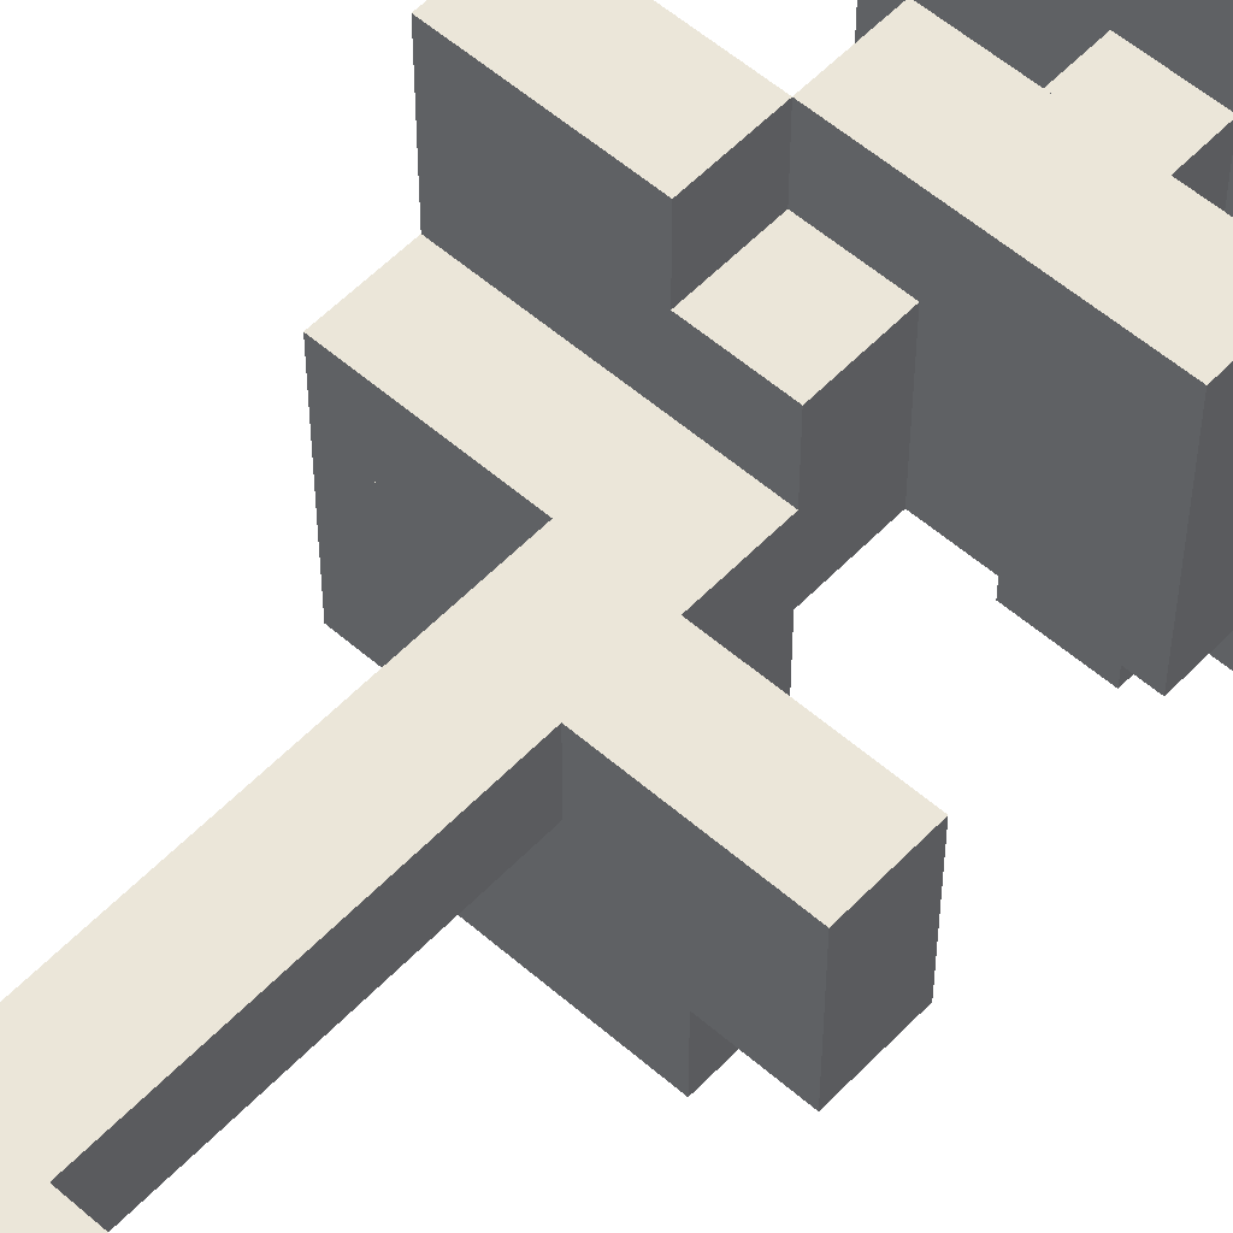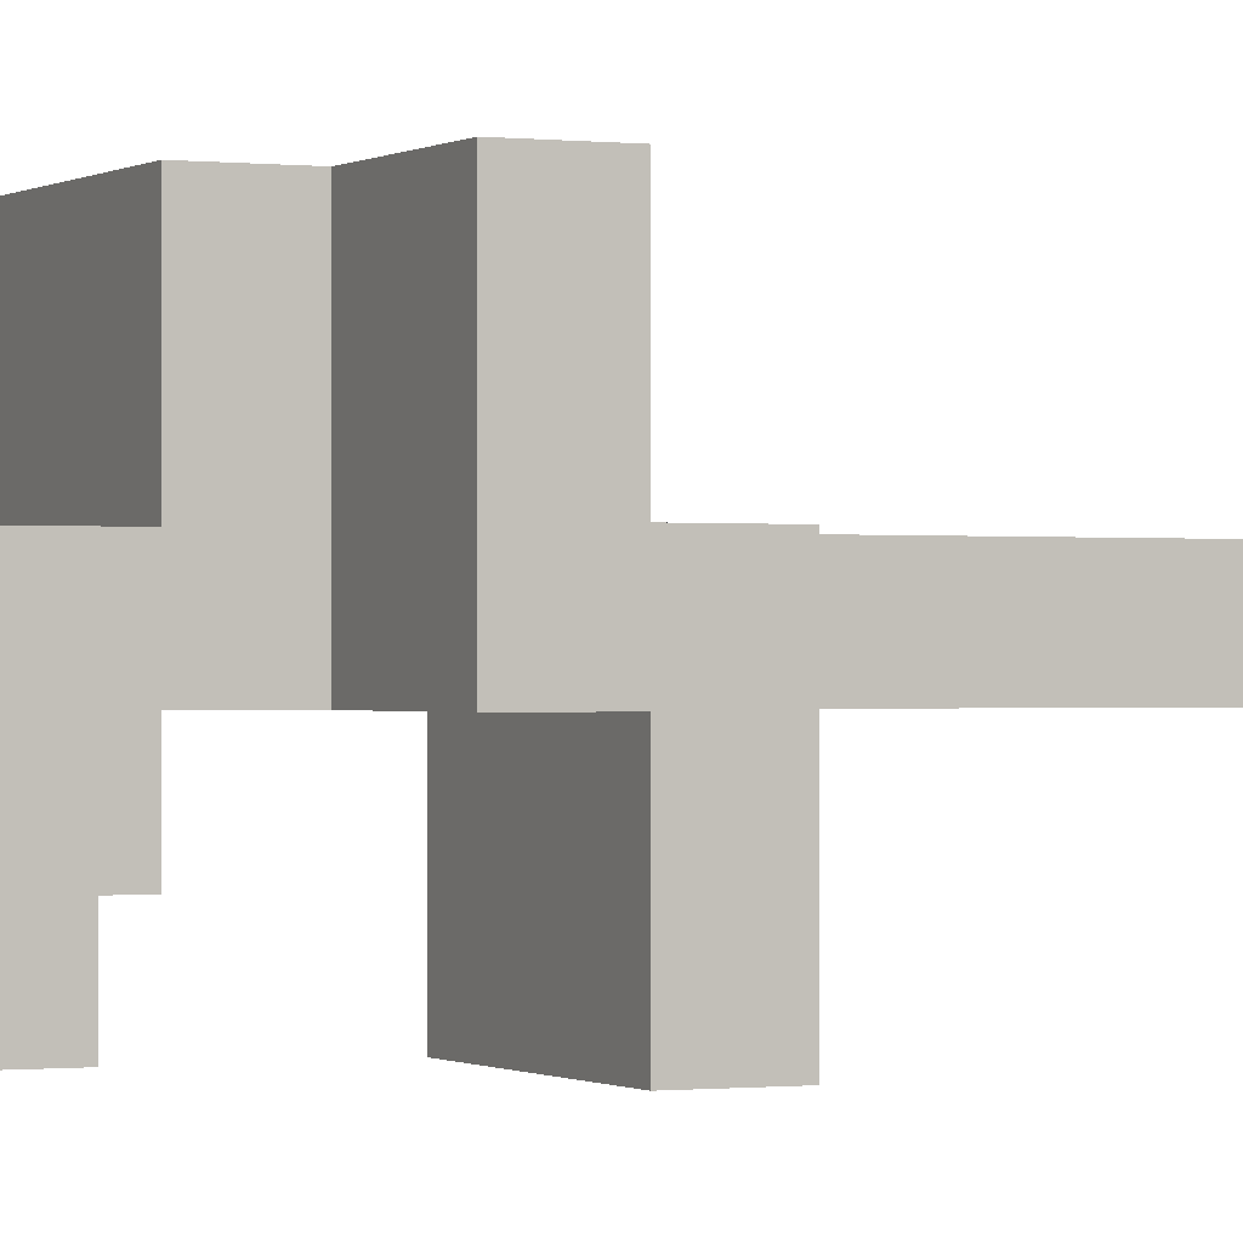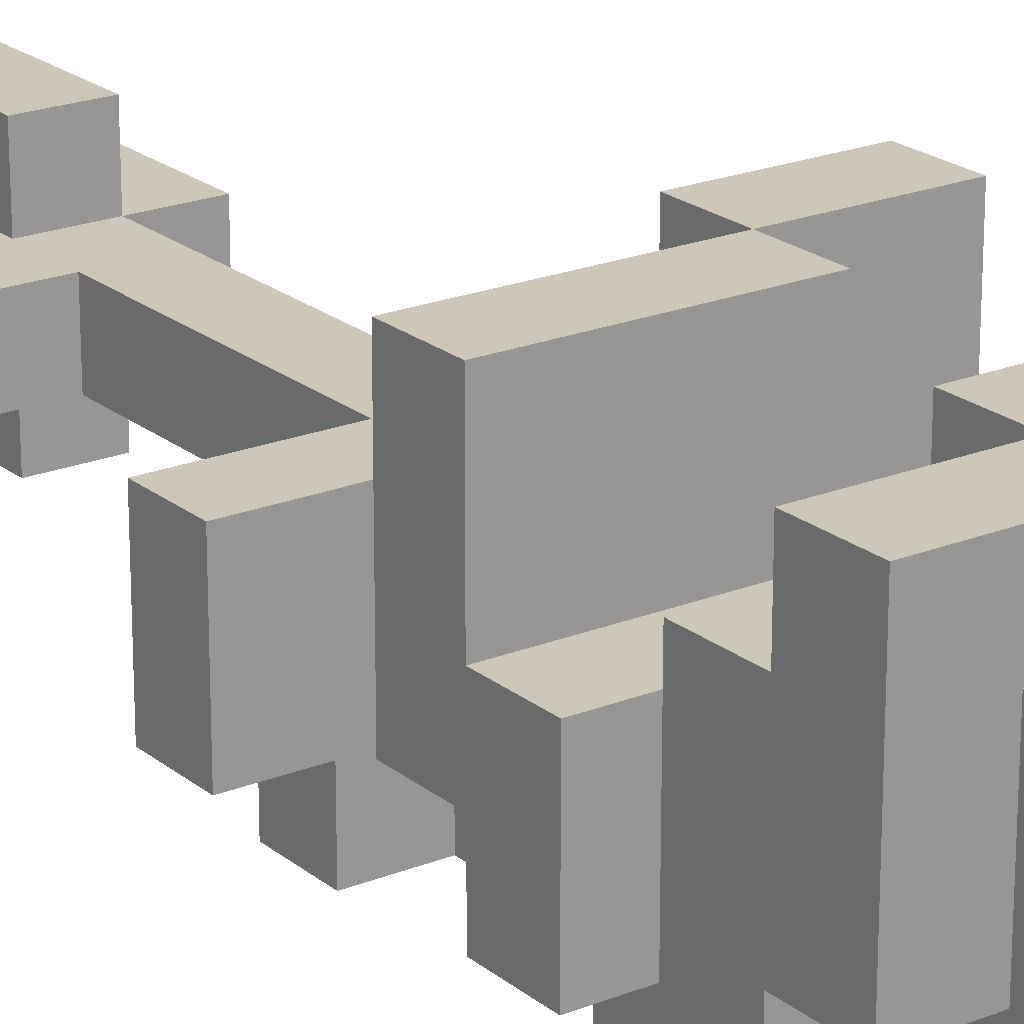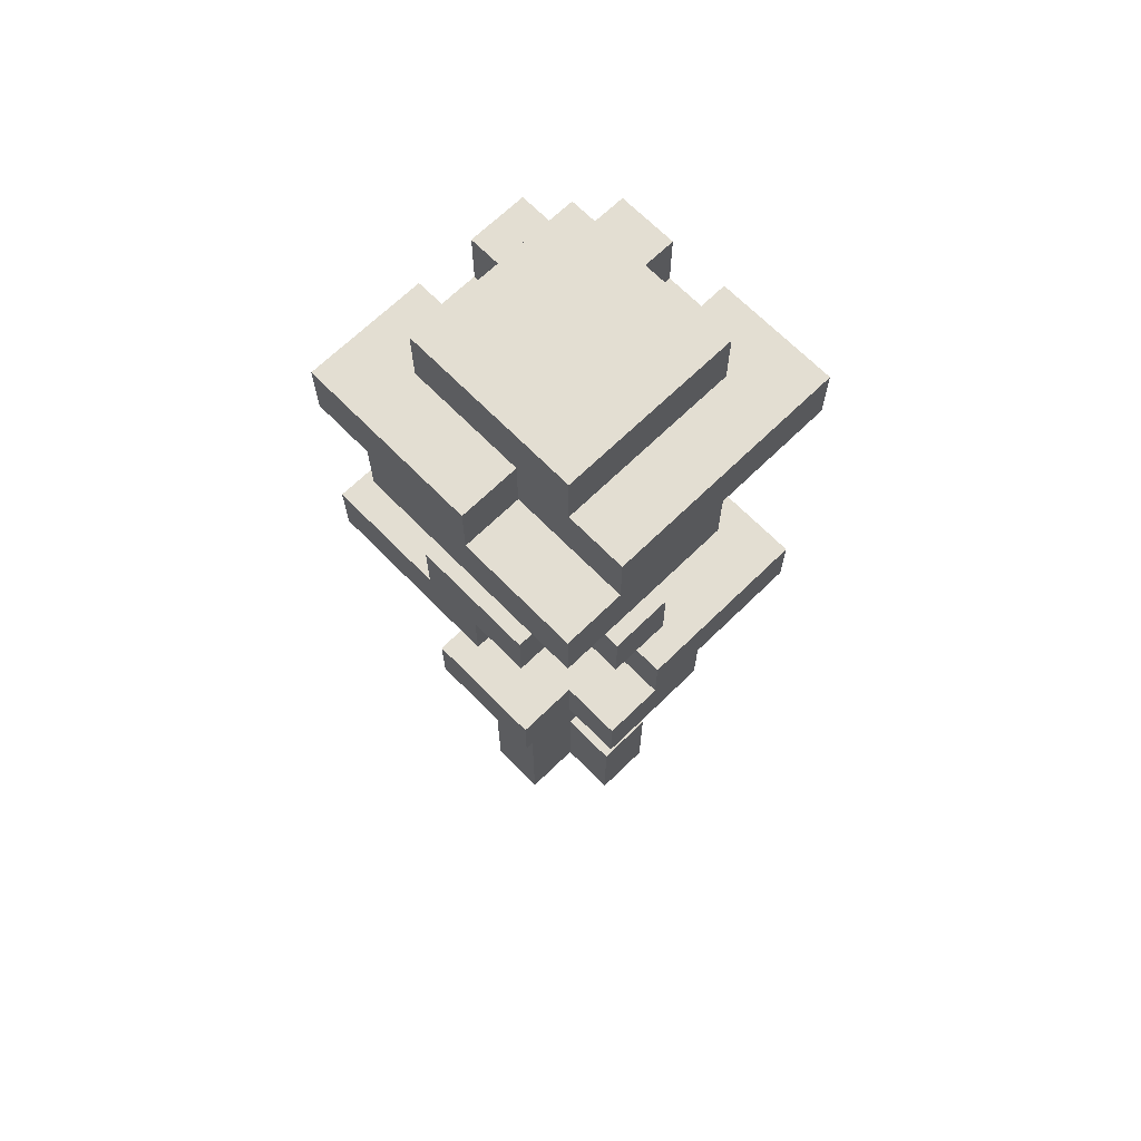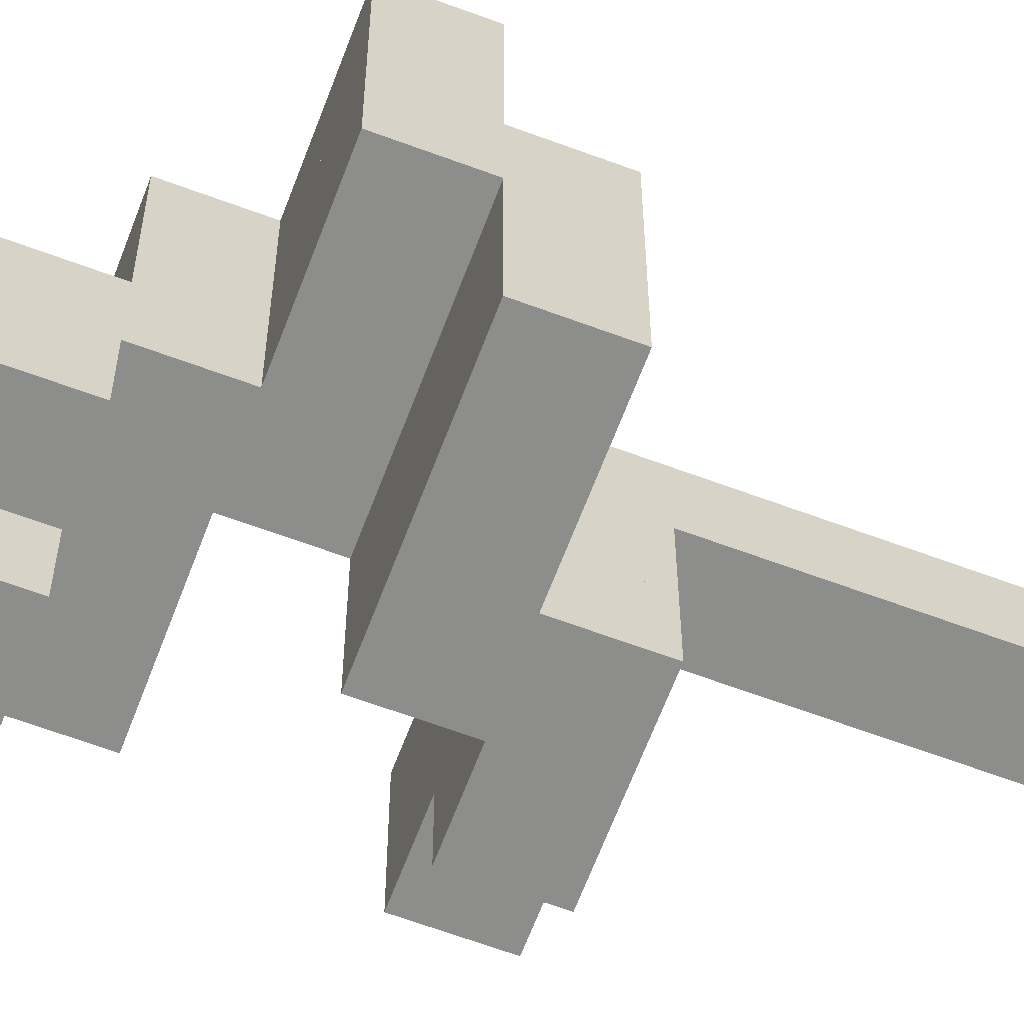
<metadata>
{"format":"obj","ext":"obj","renderer":"f3d","projection":"perspective","resolution":1024,"background":"white","views":[{"elev":55.1,"azim":42.6,"up":"+Z"},{"elev":-0.5,"azim":-115.1,"up":"+Z"},{"elev":21.3,"azim":144.4,"up":"+Z"},{"elev":67.6,"azim":135.6,"up":"+Y"},{"elev":-64.5,"azim":-110.6,"up":"+Z"}]}
</metadata>
<code>
v 1 10 -1
v 2 10 -1
v 2 10 -2
v 1 10 -2
v 1 9 -2
v 2 9 -2
v 2 9 -1
v 1 9 -1
v 3 10 -1
v 3 10 -2
v 3 9 -2
v 3 9 -1
v 3 11 -1
v 4 11 -1
v 4 11 -2
v 3 11 -2
v 4 10 -2
v 4 10 -1
v 5 11 -1
v 5 11 -2
v 5 10 -2
v 5 10 -1
v 6 11 -1
v 6 11 -2
v 6 10 -2
v 6 10 -1
v 2 14 -1
v 3 14 -1
v 3 14 -2
v 2 14 -2
v 2 13 -2
v 3 13 -2
v 3 13 -1
v 2 13 -1
v 4 14 -1
v 4 14 -2
v 4 13 -2
v 4 13 -1
v 2 15 -1
v 3 15 -1
v 3 15 -2
v 2 15 -2
v 4 15 -1
v 5 15 -1
v 5 15 -2
v 4 15 -2
v 5 14 -2
v 5 14 -1
v 6 15 -1
v 6 15 -2
v 6 14 -2
v 6 14 -1
v 2 10 -3
v 1 10 -3
v 1 9 -3
v 2 9 -3
v 4 10 -3
v 3 10 -3
v 3 9 -3
v 4 9 -3
v 4 9 -2
v 4 11 -3
v 3 11 -3
v 6 11 -3
v 5 11 -3
v 5 10 -3
v 6 10 -3
v 1 14 -2
v 2 14 -3
v 1 14 -3
v 1 13 -3
v 2 13 -3
v 1 13 -2
v 4 14 -3
v 3 14 -3
v 3 13 -3
v 4 13 -3
v 6 14 -3
v 5 14 -3
v 5 13 -3
v 6 13 -3
v 6 13 -2
v 5 13 -2
v 1 15 -2
v 2 15 -3
v 1 15 -3
v 3 15 -3
v 4 15 -3
v 5 15 -3
v 6 15 -3
v 2 16 -2
v 3 16 -2
v 3 16 -3
v 2 16 -3
v 4 16 -2
v 4 16 -3
v 5 16 -2
v 5 16 -3
v 4 8 -3
v 5 8 -3
v 5 8 -4
v 4 8 -4
v 4 7 -4
v 5 7 -4
v 5 7 -3
v 4 7 -3
v 6 8 -3
v 6 8 -4
v 6 7 -4
v 6 7 -3
v 2 9 -4
v 1 9 -4
v 1 8 -4
v 2 8 -4
v 2 8 -3
v 1 8 -3
v 3 9 -4
v 3 8 -4
v 3 8 -3
v 2 10 -4
v 1 10 -4
v 3 10 -4
v 5 11 -4
v 4 11 -4
v 4 10 -4
v 5 10 -4
v 6 11 -4
v 6 10 -4
v 4 12 -3
v 5 12 -3
v 5 12 -4
v 4 12 -4
v 6 12 -3
v 6 12 -4
v 2 14 -4
v 1 14 -4
v 1 13 -4
v 2 13 -4
v 3 14 -4
v 3 13 -4
v 4 14 -4
v 4 13 -4
v 5 14 -4
v 5 13 -4
v 6 14 -4
v 6 13 -4
v 3 15 -4
v 2 15 -4
v 4 15 -4
v 5 15 -4
v 6 15 -4
v 3 16 -4
v 2 16 -4
v 4 16 -4
v 5 16 -4
v 4 8 -5
v 3 8 -5
v 3 7 -5
v 4 7 -5
v 3 7 -4
v 6 8 -5
v 5 8 -5
v 5 7 -5
v 6 7 -5
v 2 9 -5
v 1 9 -5
v 1 8 -5
v 2 8 -5
v 4 9 -4
v 4 9 -5
v 3 9 -5
v 3 12 -4
v 4 12 -5
v 3 12 -5
v 3 11 -5
v 4 11 -5
v 3 11 -4
v 6 12 -5
v 5 12 -5
v 5 11 -5
v 6 11 -5
v 2 14 -5
v 1 14 -5
v 1 13 -5
v 2 13 -5
v 4 14 -5
v 3 14 -5
v 3 13 -5
v 4 13 -5
v 6 14 -5
v 5 14 -5
v 5 13 -5
v 6 13 -5
v 1 15 -4
v 2 15 -5
v 1 15 -5
v 3 15 -5
v 4 15 -5
v 5 15 -5
v 3 16 -5
v 2 16 -5
v 4 16 -5
v 5 16 -5
v 4 8 -6
v 3 8 -6
v 3 7 -6
v 4 7 -6
v 5 8 -6
v 5 7 -6
v 2 9 -6
v 1 9 -6
v 1 8 -6
v 2 8 -6
v 3 9 -6
v 4 9 -6
v 5 12 -6
v 4 12 -6
v 4 11 -6
v 5 11 -6
v 4 14 -6
v 3 14 -6
v 3 13 -6
v 4 13 -6
v 5 14 -6
v 5 13 -6
v 6 14 -6
v 6 13 -6
v 2 15 -6
v 1 15 -6
v 1 14 -6
v 2 14 -6
v 3 15 -6
v 4 15 -6
v 5 15 -6
v 3 0 -3
v 4 0 -3
v 4 0 -2
v 3 0 -2
v 3 2 -2
v 4 2 -2
v 4 2 -3
v 3 2 -3
v 2 1e-06 -4
v 3 1e-06 -4
v 2 0 -3
v 4 1e-06 -4
v 5 1e-06 -4
v 5 0 -3
v 2 2 -3
v 3 2 -4
v 2 2 -4
v 4 3 -3
v 5 3 -3
v 5 3 -4
v 4 3 -4
v 3 1e-06 -5
v 4 1e-06 -5
v 4 2 -4
v 4 2 -5
v 3 2 -5
v 0 0 -1
v 6 16 -7
v 4 1 -3
v 4 1 -2
v 3 1 -2
v 3 1 -3
v 2 1 -3
v 2 1 -4
v 3 1 -4
v 5 1 -4
v 5 1 -3
v 4 1 -4
v 5 2 -4
v 5 2 -3
v 3 3 -3
v 3 3 -4
v 4 4 -4
v 4 4 -3
v 3 4 -3
v 3 4 -4
v 4 5 -4
v 4 5 -3
v 3 5 -3
v 3 5 -4
v 4 6 -4
v 4 6 -3
v 3 6 -3
v 3 6 -4
v 3 7 -3
v 3 12 -3
v 4 1 -5
v 3 1 -5
g default_jungleleaves.png
f 1 2 3 4
f 5 6 7 8
f 7 6 3 2
f 5 8 1 4
f 6 5 4 3
f 8 7 2 1
f 2 9 10 3
f 6 11 12 7
f 12 11 10 9
f 7 12 9 2
f 13 14 15 16
f 10 17 18 9
f 18 17 15 14
f 10 9 13 16
f 17 10 16 15
f 9 18 14 13
f 14 19 20 15
f 17 21 22 18
f 22 21 20 19
f 18 22 19 14
f 19 23 24 20
f 21 25 26 22
f 26 25 24 23
f 25 21 20 24
f 22 26 23 19
f 27 28 29 30
f 31 32 33 34
f 33 32 29 28
f 31 34 27 30
f 34 33 28 27
f 28 35 36 29
f 32 37 38 33
f 38 37 36 35
f 37 32 29 36
f 33 38 35 28
f 39 40 41 42
f 28 29 41 40
f 30 27 39 42
f 29 30 42 41
f 27 28 40 39
f 43 44 45 46
f 36 47 48 35
f 48 47 45 44
f 36 35 43 46
f 47 36 46 45
f 35 48 44 43
f 44 49 50 45
f 47 51 52 48
f 52 51 50 49
f 51 47 45 50
f 48 52 49 44
f 4 3 53 54
f 55 56 6 5
f 55 5 4 54
f 56 55 54 53
f 10 17 57 58
f 59 60 61 11
f 61 60 57 17
f 11 61 17 10
f 16 15 62 63
f 58 10 16 63
f 20 24 64 65
f 66 67 25 21
f 25 67 64 24
f 67 66 65 64
f 68 30 69 70
f 71 72 31 73
f 71 73 68 70
f 72 71 70 69
f 73 31 30 68
f 29 36 74 75
f 76 77 37 32
f 77 76 75 74
f 47 51 78 79
f 80 81 82 83
f 82 81 78 51
f 81 80 79 78
f 83 82 51 47
f 84 42 85 86
f 30 69 85 42
f 70 68 84 86
f 69 70 86 85
f 68 30 42 84
f 42 41 87 85
f 29 75 87 41
f 75 69 85 87
f 41 46 88 87
f 36 74 88 46
f 74 75 87 88
f 29 36 46 41
f 46 45 89 88
f 47 79 89 45
f 79 74 88 89
f 45 50 90 89
f 51 78 90 50
f 78 79 89 90
f 91 92 93 94
f 41 87 93 92
f 85 42 91 94
f 87 85 94 93
f 42 41 92 91
f 92 95 96 93
f 46 88 96 95
f 88 87 93 96
f 41 46 95 92
f 95 97 98 96
f 45 89 98 97
f 89 88 96 98
f 46 45 97 95
f 99 100 101 102
f 103 104 105 106
f 105 104 101 100
f 106 105 100 99
f 100 107 108 101
f 104 109 110 105
f 110 109 108 107
f 109 104 101 108
f 105 110 107 100
f 55 56 111 112
f 113 114 115 116
f 115 114 111 56
f 113 116 55 112
f 114 113 112 111
f 116 115 56 55
f 56 59 117 111
f 114 118 119 115
f 115 119 59 56
f 54 53 120 121
f 56 111 120 53
f 112 55 54 121
f 111 112 121 120
f 53 58 122 120
f 117 111 120 122
f 62 65 123 124
f 125 126 66 57
f 66 126 123 65
f 126 125 124 123
f 65 64 127 123
f 126 128 67 66
f 67 128 127 64
f 128 126 123 127
f 129 130 131 132
f 65 123 131 130
f 62 65 130 129
f 130 133 134 131
f 64 127 134 133
f 127 123 131 134
f 65 64 133 130
f 70 69 135 136
f 137 138 72 71
f 72 138 135 69
f 137 71 70 136
f 138 137 136 135
f 69 75 139 135
f 138 140 76 72
f 76 140 139 75
f 75 74 141 139
f 77 142 141 74
f 142 140 139 141
f 74 79 143 141
f 142 144 80 77
f 80 144 143 79
f 79 78 145 143
f 144 146 81 80
f 81 146 145 78
f 146 144 143 145
f 85 87 147 148
f 75 139 147 87
f 135 69 85 148
f 139 135 148 147
f 87 88 149 147
f 74 141 149 88
f 141 139 147 149
f 88 89 150 149
f 79 143 150 89
f 143 141 149 150
f 89 90 151 150
f 78 145 151 90
f 145 143 150 151
f 94 93 152 153
f 87 147 152 93
f 148 85 94 153
f 147 148 153 152
f 93 96 154 152
f 88 149 154 96
f 149 147 152 154
f 96 98 155 154
f 89 150 155 98
f 150 149 154 155
f 118 102 156 157
f 158 159 103 160
f 158 160 118 157
f 159 158 157 156
f 101 108 161 162
f 163 164 109 104
f 109 164 161 108
f 164 163 162 161
f 112 111 165 166
f 167 168 114 113
f 167 113 112 166
f 168 167 166 165
f 117 169 170 171
f 102 156 170 169
f 156 157 171 170
f 172 132 173 174
f 175 176 124 177
f 175 177 172 174
f 176 175 174 173
f 131 134 178 179
f 180 181 127 123
f 127 181 178 134
f 181 180 179 178
f 136 135 182 183
f 184 185 138 137
f 184 137 136 183
f 185 184 183 182
f 139 141 186 187
f 188 189 142 140
f 189 188 187 186
f 143 145 190 191
f 192 193 146 144
f 146 193 190 145
f 193 192 191 190
f 194 148 195 196
f 135 182 195 148
f 183 136 194 196
f 182 183 196 195
f 136 135 148 194
f 148 147 197 195
f 139 187 197 147
f 187 182 195 197
f 147 149 198 197
f 141 186 198 149
f 186 187 197 198
f 149 150 199 198
f 143 191 199 150
f 191 186 198 199
f 153 152 200 201
f 147 197 200 152
f 195 148 153 201
f 197 195 201 200
f 152 154 202 200
f 149 198 202 154
f 198 197 200 202
f 154 155 203 202
f 150 199 203 155
f 199 198 202 203
f 157 156 204 205
f 206 207 159 158
f 159 207 204 156
f 206 158 157 205
f 207 206 205 204
f 156 162 208 204
f 207 209 163 159
f 163 209 208 162
f 209 207 204 208
f 166 165 210 211
f 212 213 168 167
f 168 213 210 165
f 212 167 166 211
f 213 212 211 210
f 165 171 214 210
f 213 205 157 168
f 157 205 214 171
f 205 213 210 214
f 171 170 215 214
f 156 204 215 170
f 204 205 214 215
f 173 179 216 217
f 218 219 180 176
f 180 219 216 179
f 218 176 173 217
f 219 218 217 216
f 187 186 220 221
f 222 223 189 188
f 189 223 220 186
f 222 188 187 221
f 223 222 221 220
f 186 191 224 220
f 223 225 192 189
f 192 225 224 191
f 225 223 220 224
f 191 190 226 224
f 225 227 193 192
f 193 227 226 190
f 227 225 224 226
f 196 195 228 229
f 230 231 182 183
f 182 231 228 195
f 230 183 196 229
f 231 230 229 228
f 195 197 232 228
f 231 221 187 182
f 187 221 232 197
f 221 231 228 232
f 197 198 233 232
f 186 220 233 198
f 220 221 232 233
f 198 199 234 233
f 191 224 234 199
f 224 220 233 234
g default_jungletree_top.png
f 235 236 237 238
f 239 240 241 242
f 3 10 58 53
f 56 59 11 6
f 15 20 65 62
f 57 66 21 17
f 30 29 75 69
f 72 76 32 31
f 36 47 79 74
f 77 80 83 37
f 243 244 235 245
f 244 246 236 235
f 246 247 248 236
f 249 242 250 251
f 252 253 254 255
f 76 77 142 140
f 256 257 246 244
f 250 258 259 260
f 102 101 162 156
f 159 163 104 103
f 111 117 171 165
f 168 157 118 114
f 132 131 179 173
f 176 180 123 124
f 135 139 187 182
f 185 188 140 138
f 141 143 191 186
f 189 192 144 142
g default_jungletree.png
f 237 236 263 264
f 235 238 265 266
f 238 237 264 265
f 264 263 241 240
f 266 265 239 242
f 265 264 240 239
f 11 59 58 10
f 56 6 3 53
f 59 56 53 58
f 6 11 10 3
f 21 66 65 20
f 57 17 15 62
f 66 57 62 65
f 17 21 20 15
f 32 76 75 29
f 72 31 30 69
f 76 72 69 75
f 31 32 29 30
f 83 80 79 47
f 77 37 36 74
f 80 77 74 79
f 37 83 47 36
f 243 245 267 268
f 244 243 268 269
f 245 235 266 267
f 248 247 270 271
f 247 246 272 270
f 236 248 271 263
f 268 267 249 251
f 269 268 251 250
f 267 266 242 249
f 271 270 273 274
f 270 272 258 273
f 263 271 274 241
f 250 242 275 276
f 258 250 276 255
f 242 241 252 275
f 274 273 254 253
f 273 258 255 254
f 241 274 253 252
f 252 255 277 278
f 276 275 279 280
f 255 276 280 277
f 275 252 278 279
f 278 277 281 282
f 280 279 283 284
f 277 280 284 281
f 279 278 282 283
f 282 281 285 286
f 284 283 287 288
f 281 284 288 285
f 283 282 286 287
f 286 285 103 106
f 288 287 289 160
f 285 288 160 103
f 287 286 106 289
f 106 103 102 99
f 160 289 119 118
f 103 160 118 102
f 289 106 99 119
f 99 102 169 60
f 118 119 59 117
f 102 118 117 169
f 119 99 60 59
f 60 169 125 57
f 117 59 58 122
f 169 117 122 125
f 59 60 57 58
f 57 125 124 62
f 122 58 63 177
f 125 122 177 124
f 58 57 62 63
f 62 124 132 129
f 177 63 290 172
f 124 177 172 132
f 63 62 129 290
f 129 132 142 77
f 172 290 76 140
f 132 172 140 142
f 290 129 77 76
f 246 257 291 272
f 256 244 269 292
f 257 256 292 291
f 272 291 259 258
f 292 269 250 260
f 291 292 260 259
f 104 163 162 101
f 159 103 102 156
f 163 159 156 162
f 103 104 101 102
f 118 157 171 117
f 168 114 111 165
f 157 168 165 171
f 114 118 117 111
f 123 180 179 131
f 176 124 132 173
f 180 176 173 179
f 124 123 131 132
f 140 188 187 139
f 185 138 135 182
f 188 185 182 187
f 138 140 139 135
f 144 192 191 143
f 189 142 141 186
f 192 189 186 191
f 142 144 143 141

</code>
